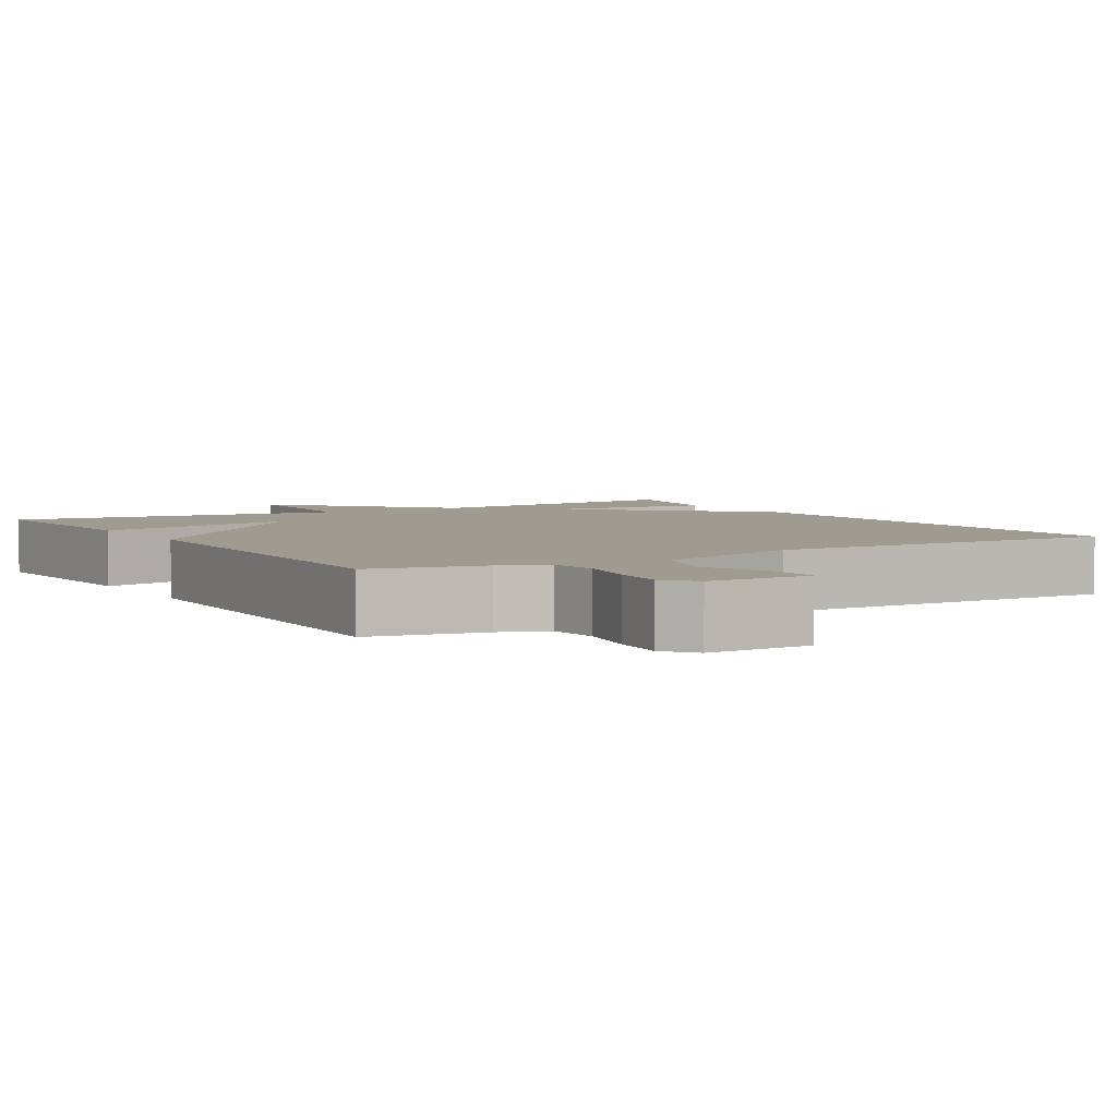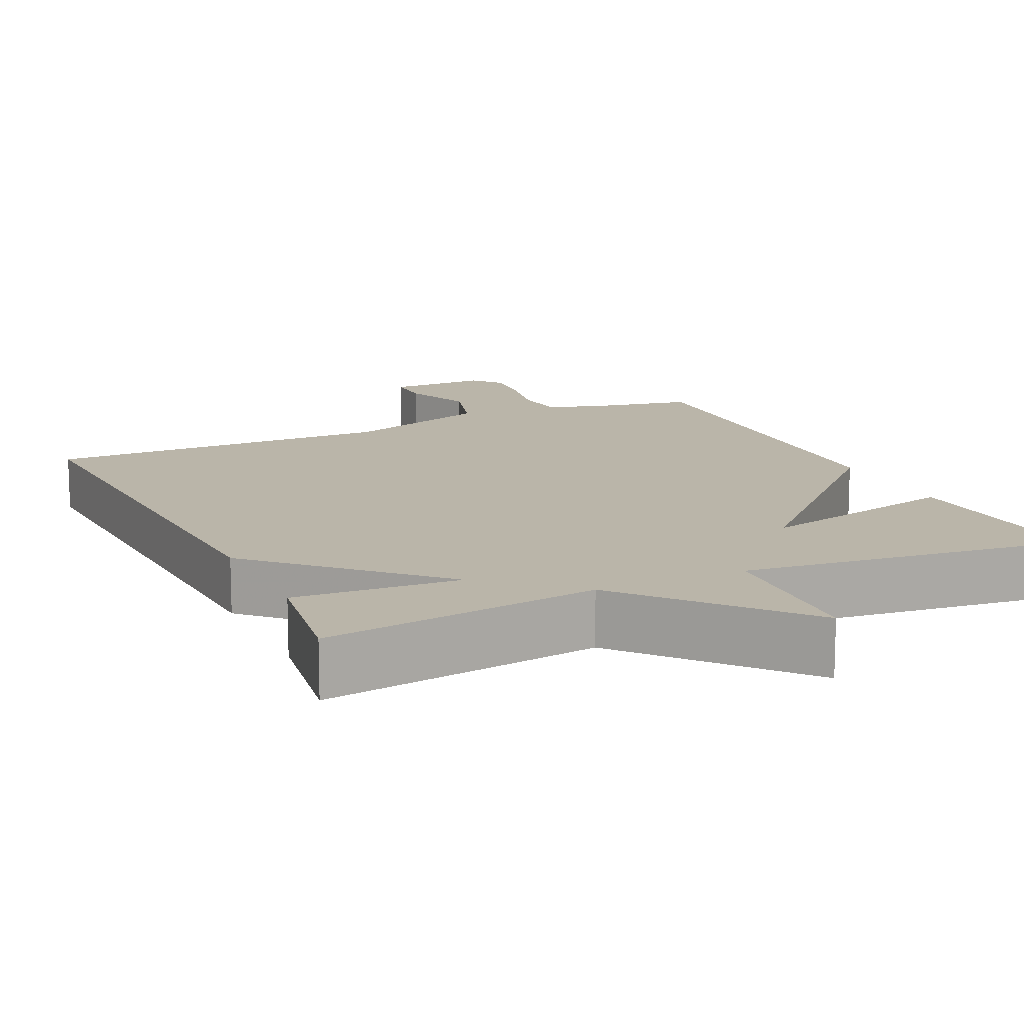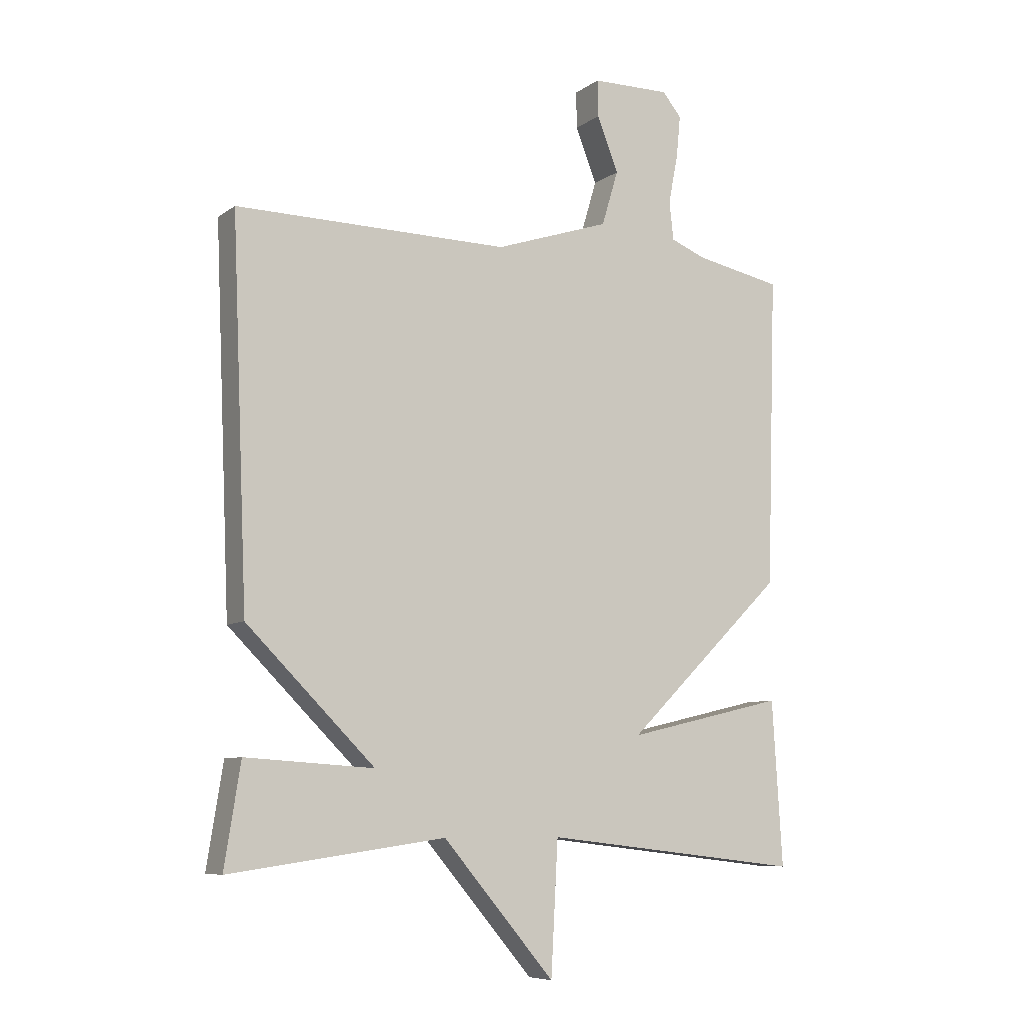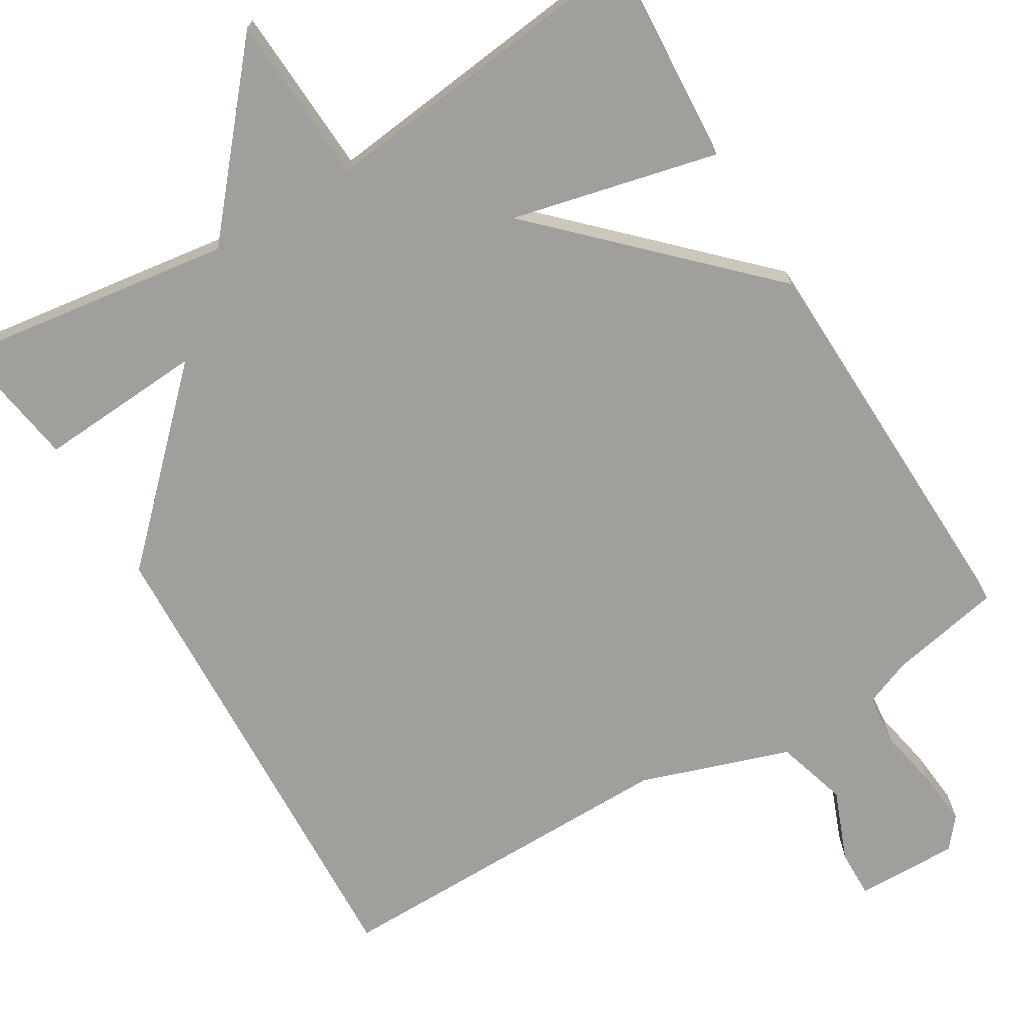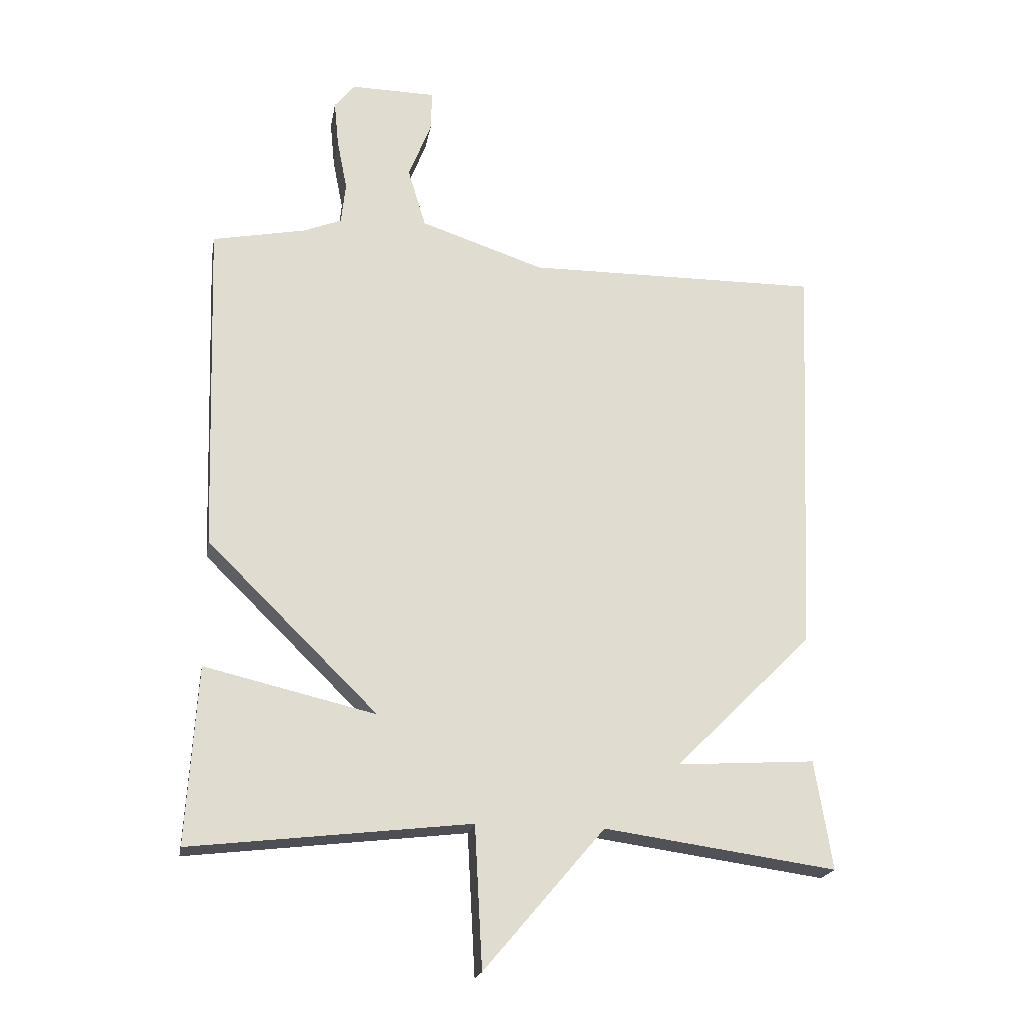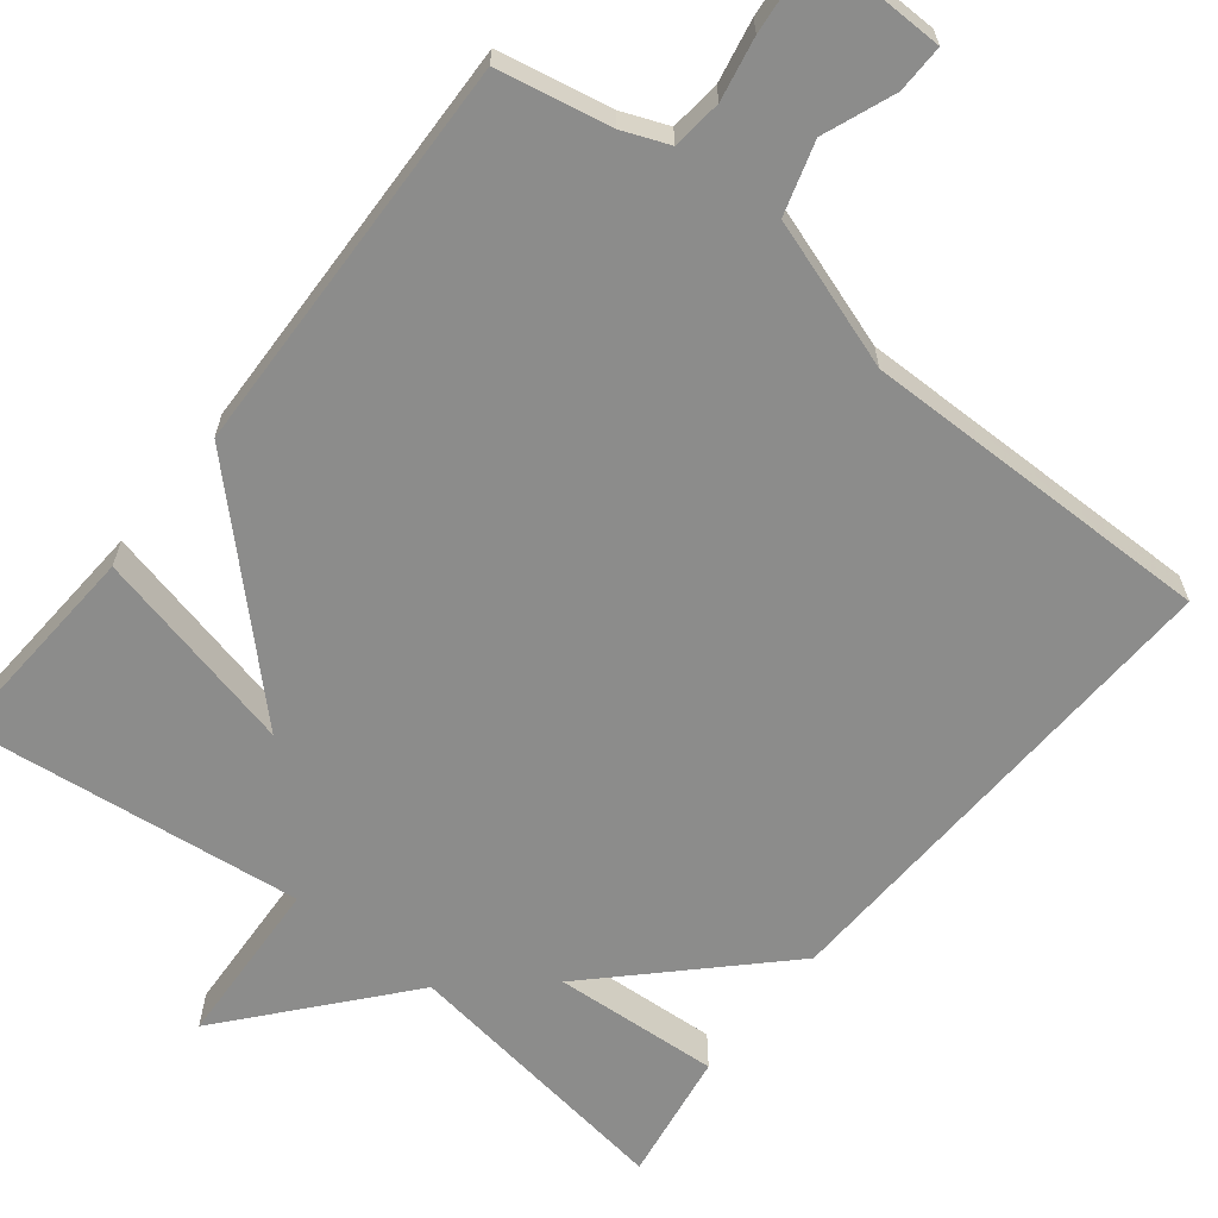
<metadata>
{"format":"obj","ext":"obj","renderer":"f3d","projection":"perspective","resolution":1024,"background":"white","views":[{"elev":4.2,"azim":-30.9,"up":"+Y"},{"elev":13.6,"azim":154.8,"up":"+Y"},{"elev":-8.0,"azim":150.9,"up":"+Z"},{"elev":-71.2,"azim":-149.1,"up":"+Y"},{"elev":-20.4,"azim":-10.0,"up":"+Z"},{"elev":-64.1,"azim":-38.4,"up":"+Y"}]}
</metadata>
<code>
v 0.5 0.07 0.5
v 0.473 0.07 -0.13
v 0.257 0.07 -0.344
v 0.473 0.07 -0.33
v 0.5 0.07 -0.5
v 0.137 0.07 -0.449
v -0.051 0.07 -0.67
v -0.063 0.07 -0.449
v -0.5 0.07 -0.5
v -0.483 0.07 -0.223
v -0.215 0.07 -0.286
v -0.483 0.07 -0.023
v -0.5 0.07 0.5
v -0.354 0.07 0.529
v -0.294 0.07 0.553
v -0.287 0.07 0.618
v -0.303 0.07 0.699
v -0.31 0.07 0.771
v -0.278 0.07 0.81
v -0.145 0.07 0.808
v -0.146 0.07 0.746
v -0.182 0.07 0.654
v -0.154 0.07 0.561
v 0.04 0.07 0.496
v 0.5 0 0.5
v 0.473 0 -0.13
v 0.257 0 -0.344
v 0.473 0 -0.33
v 0.5 0 -0.5
v 0.137 0 -0.449
v -0.051 0 -0.67
v -0.063 0 -0.449
v -0.5 0 -0.5
v -0.483 0 -0.223
v -0.215 0 -0.286
v -0.483 0 -0.023
v -0.5 0 0.5
v -0.354 0 0.529
v -0.294 0 0.553
v -0.287 0 0.618
v -0.303 0 0.699
v -0.31 0 0.771
v -0.278 0 0.81
v -0.145 0 0.808
v -0.146 0 0.746
v -0.182 0 0.654
v -0.154 0 0.561
v 0.04 0 0.496
f 20 21 22
f 19 20 22
f 18 19 22
f 17 18 22
f 16 17 22
f 15 16 22 23
f 14 15 23 24
f 13 14 24
f 12 13 24
f 11 12 24
f 8 9 10 11
f 6 7 8
f 1 2 3
f 24 1 3
f 11 24 3
f 8 11 3
f 6 8 3
f 3 4 5 6
f 46 45 44
f 46 44 43
f 46 43 42
f 46 42 41
f 46 41 40
f 47 46 40 39
f 48 47 39 38
f 48 38 37
f 48 37 36
f 48 36 35
f 35 34 33 32
f 32 31 30
f 27 26 25
f 27 25 48
f 27 48 35
f 27 35 32
f 27 32 30
f 30 29 28 27
f 1 25 26 2
f 2 26 27 3
f 3 27 28 4
f 4 28 29 5
f 5 29 30 6
f 6 30 31 7
f 7 31 32 8
f 8 32 33 9
f 9 33 34 10
f 10 34 35 11
f 11 35 36 12
f 12 36 37 13
f 13 37 38 14
f 14 38 39 15
f 15 39 40 16
f 16 40 41 17
f 17 41 42 18
f 18 42 43 19
f 19 43 44 20
f 20 44 45 21
f 21 45 46 22
f 22 46 47 23
f 23 47 48 24
f 24 48 25 1

</code>
